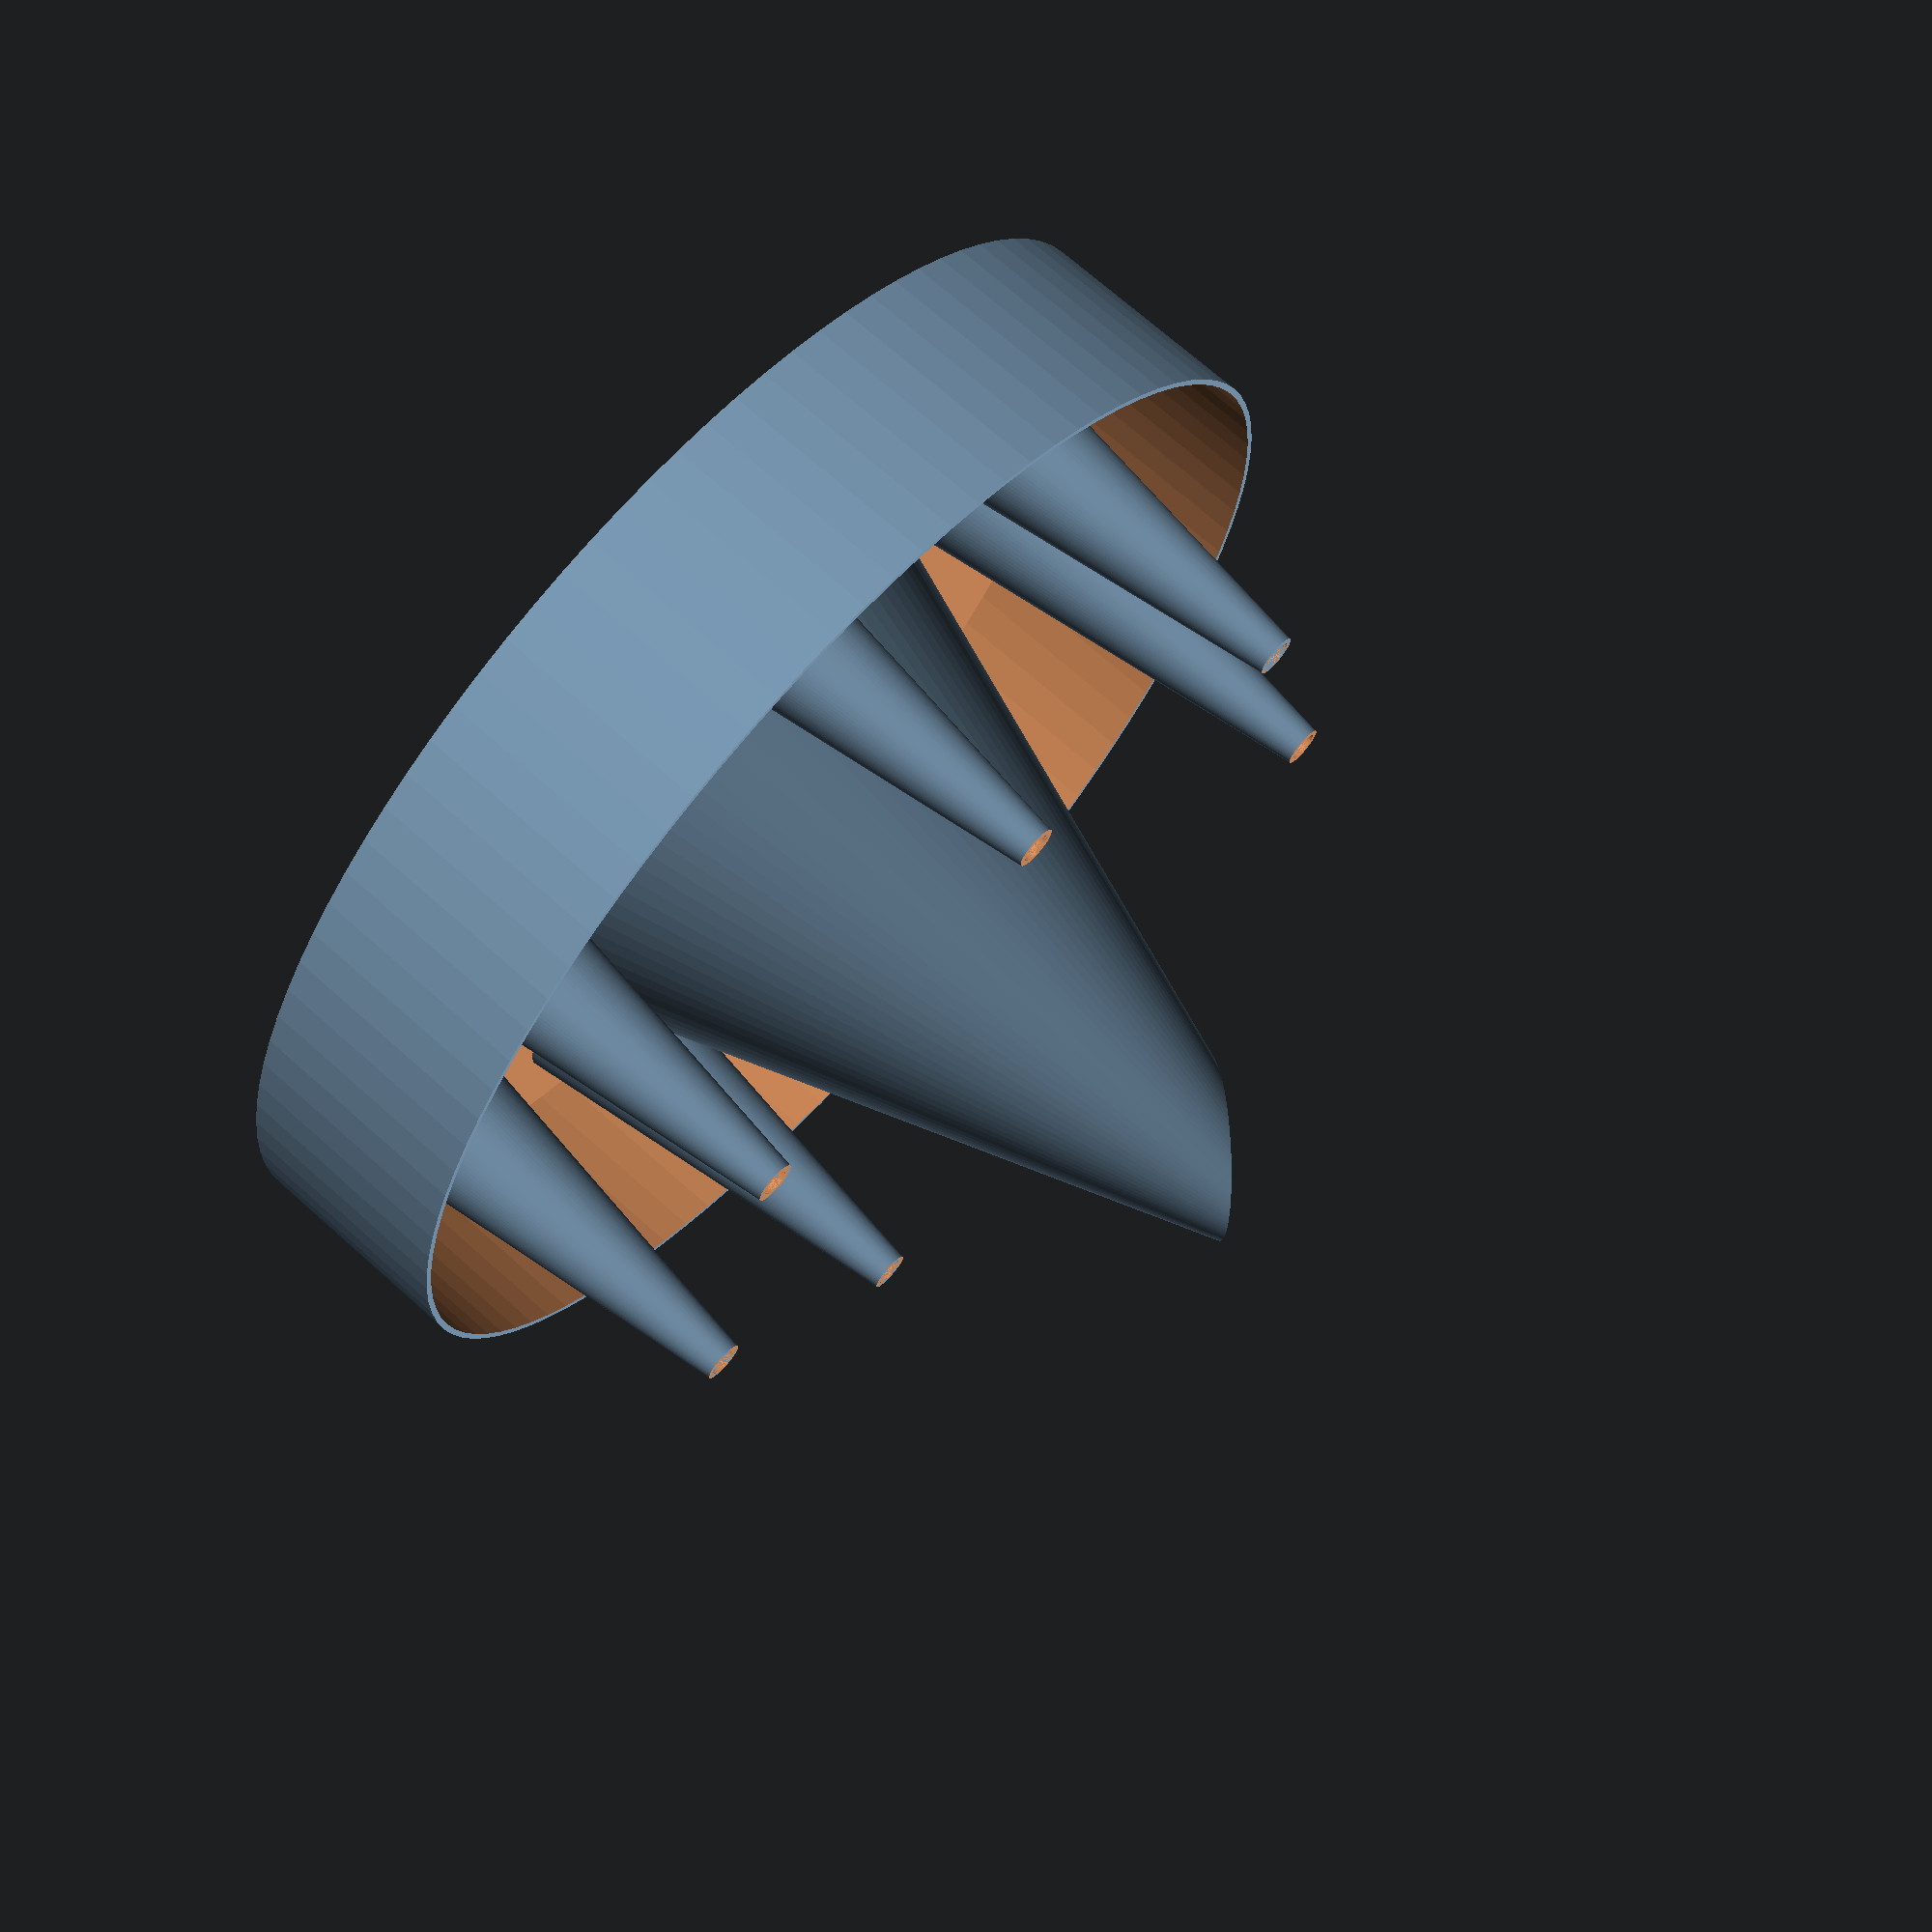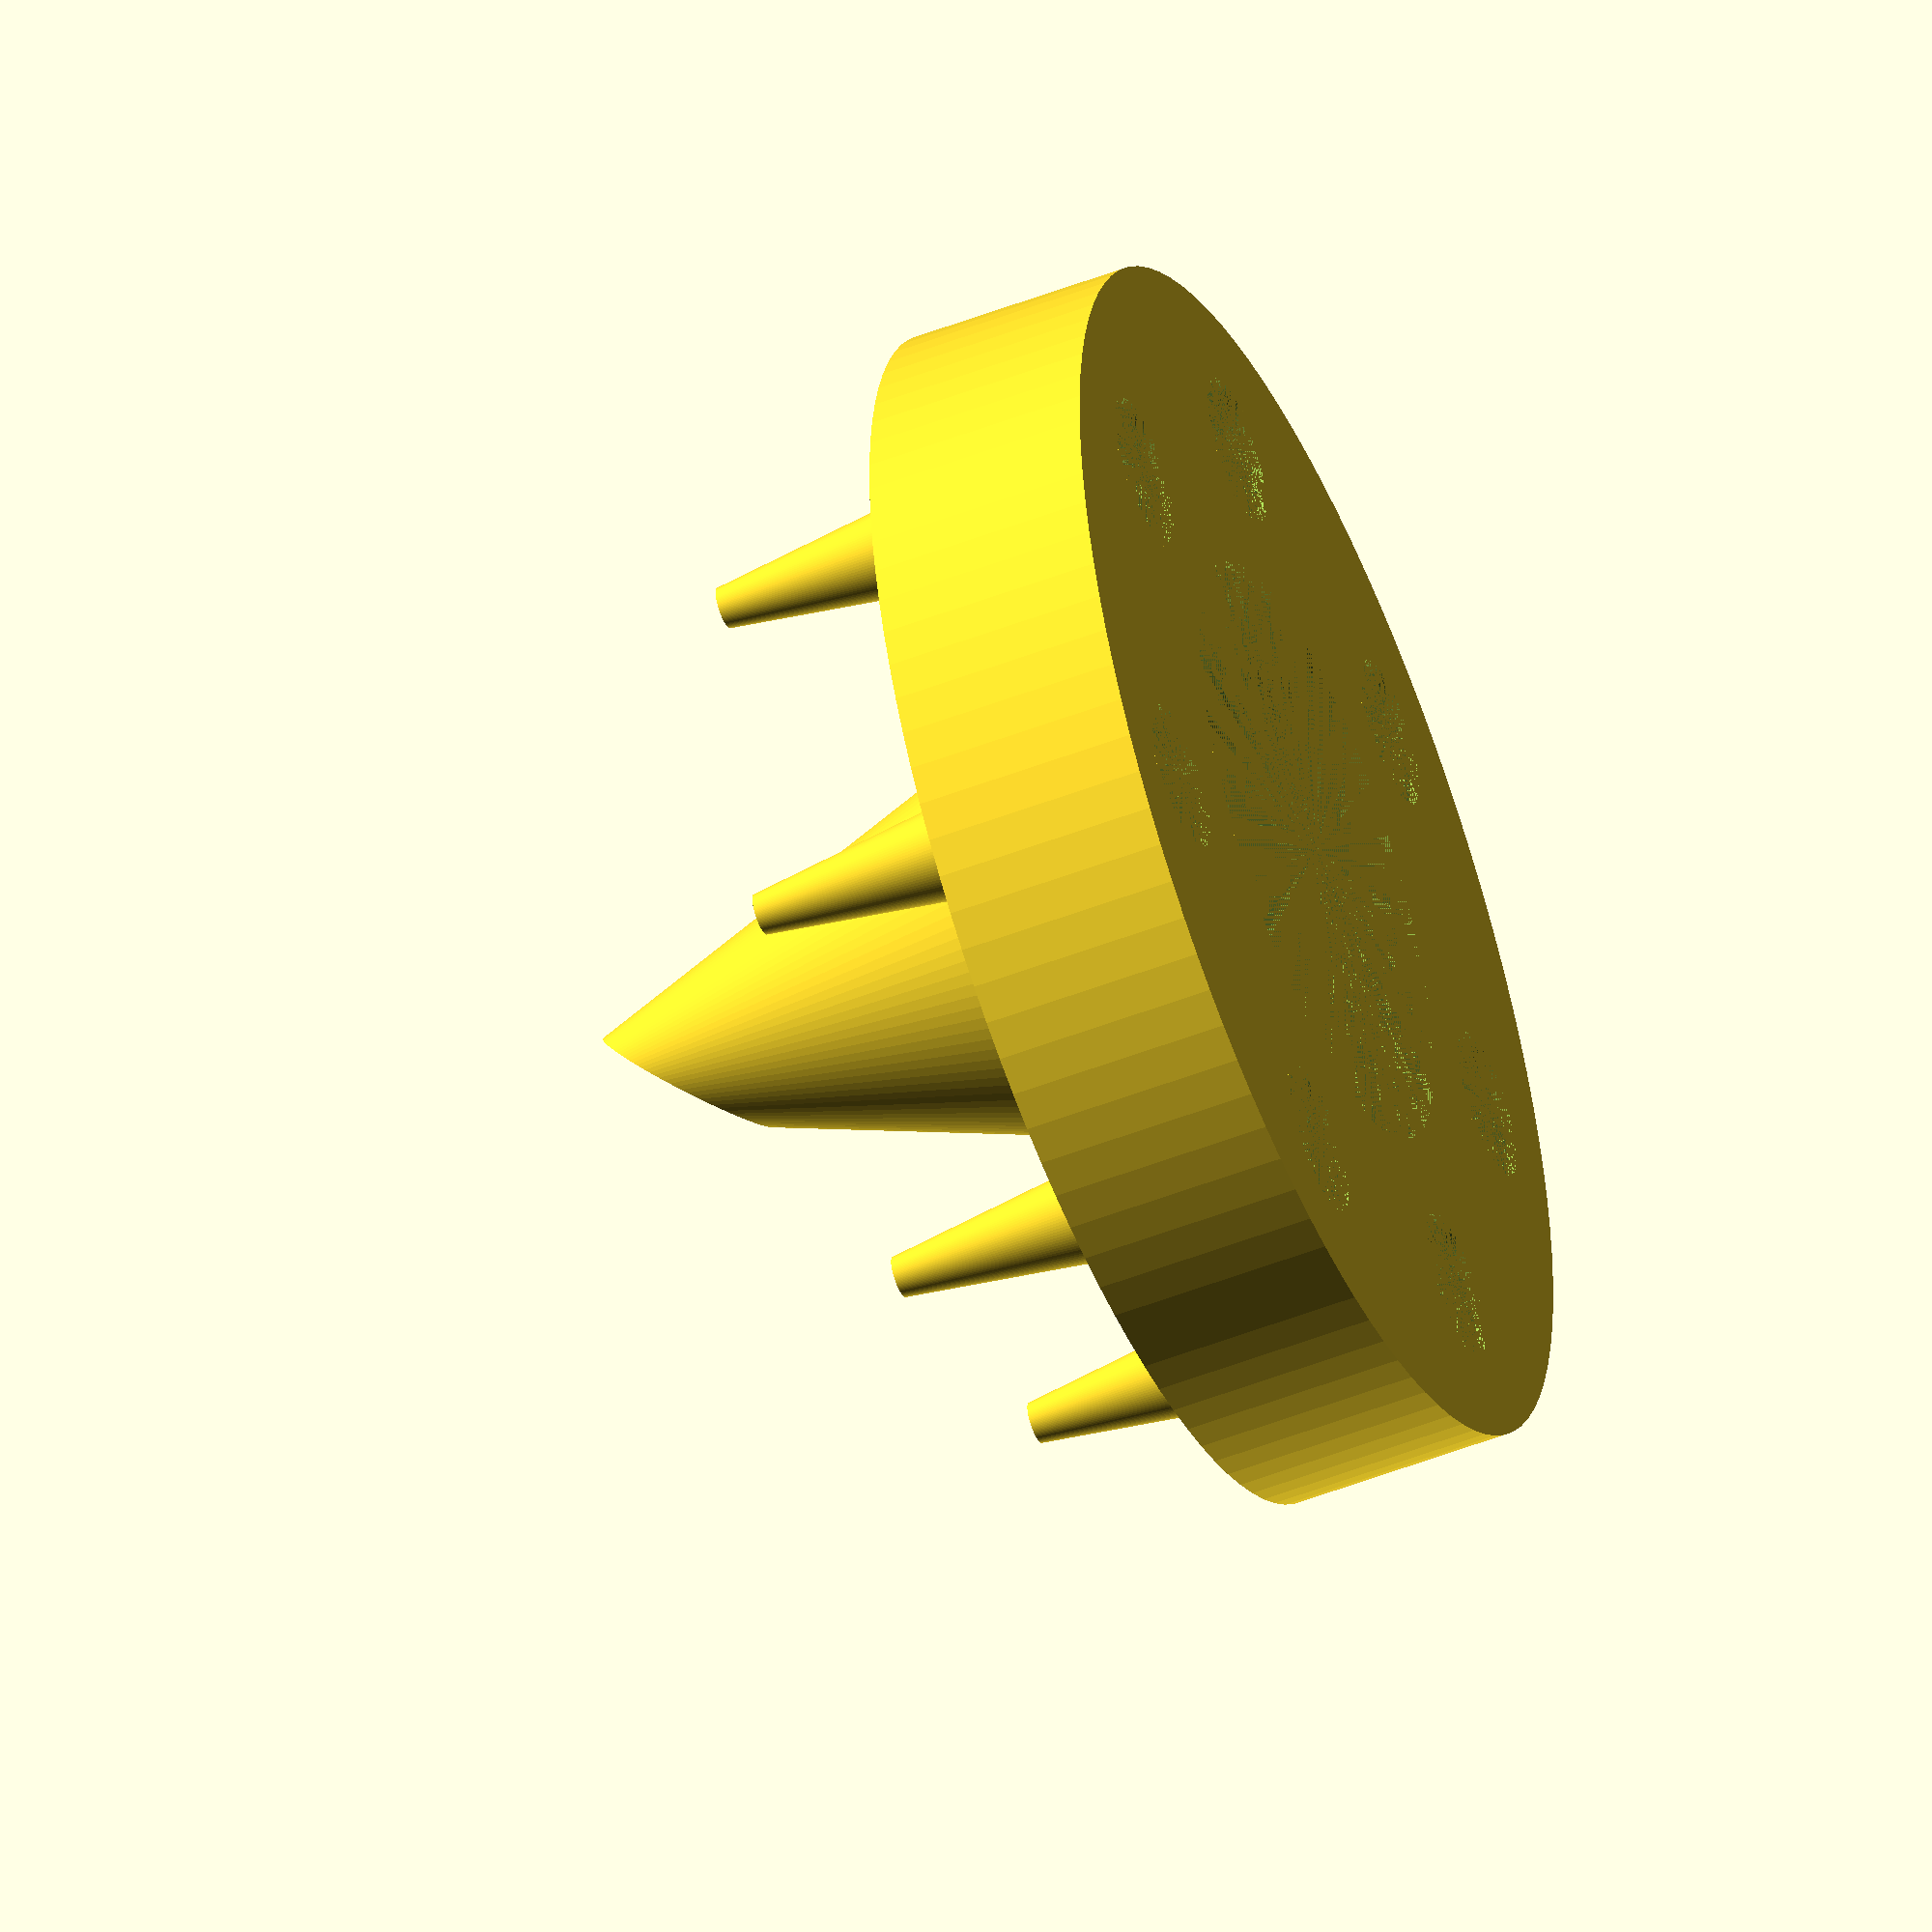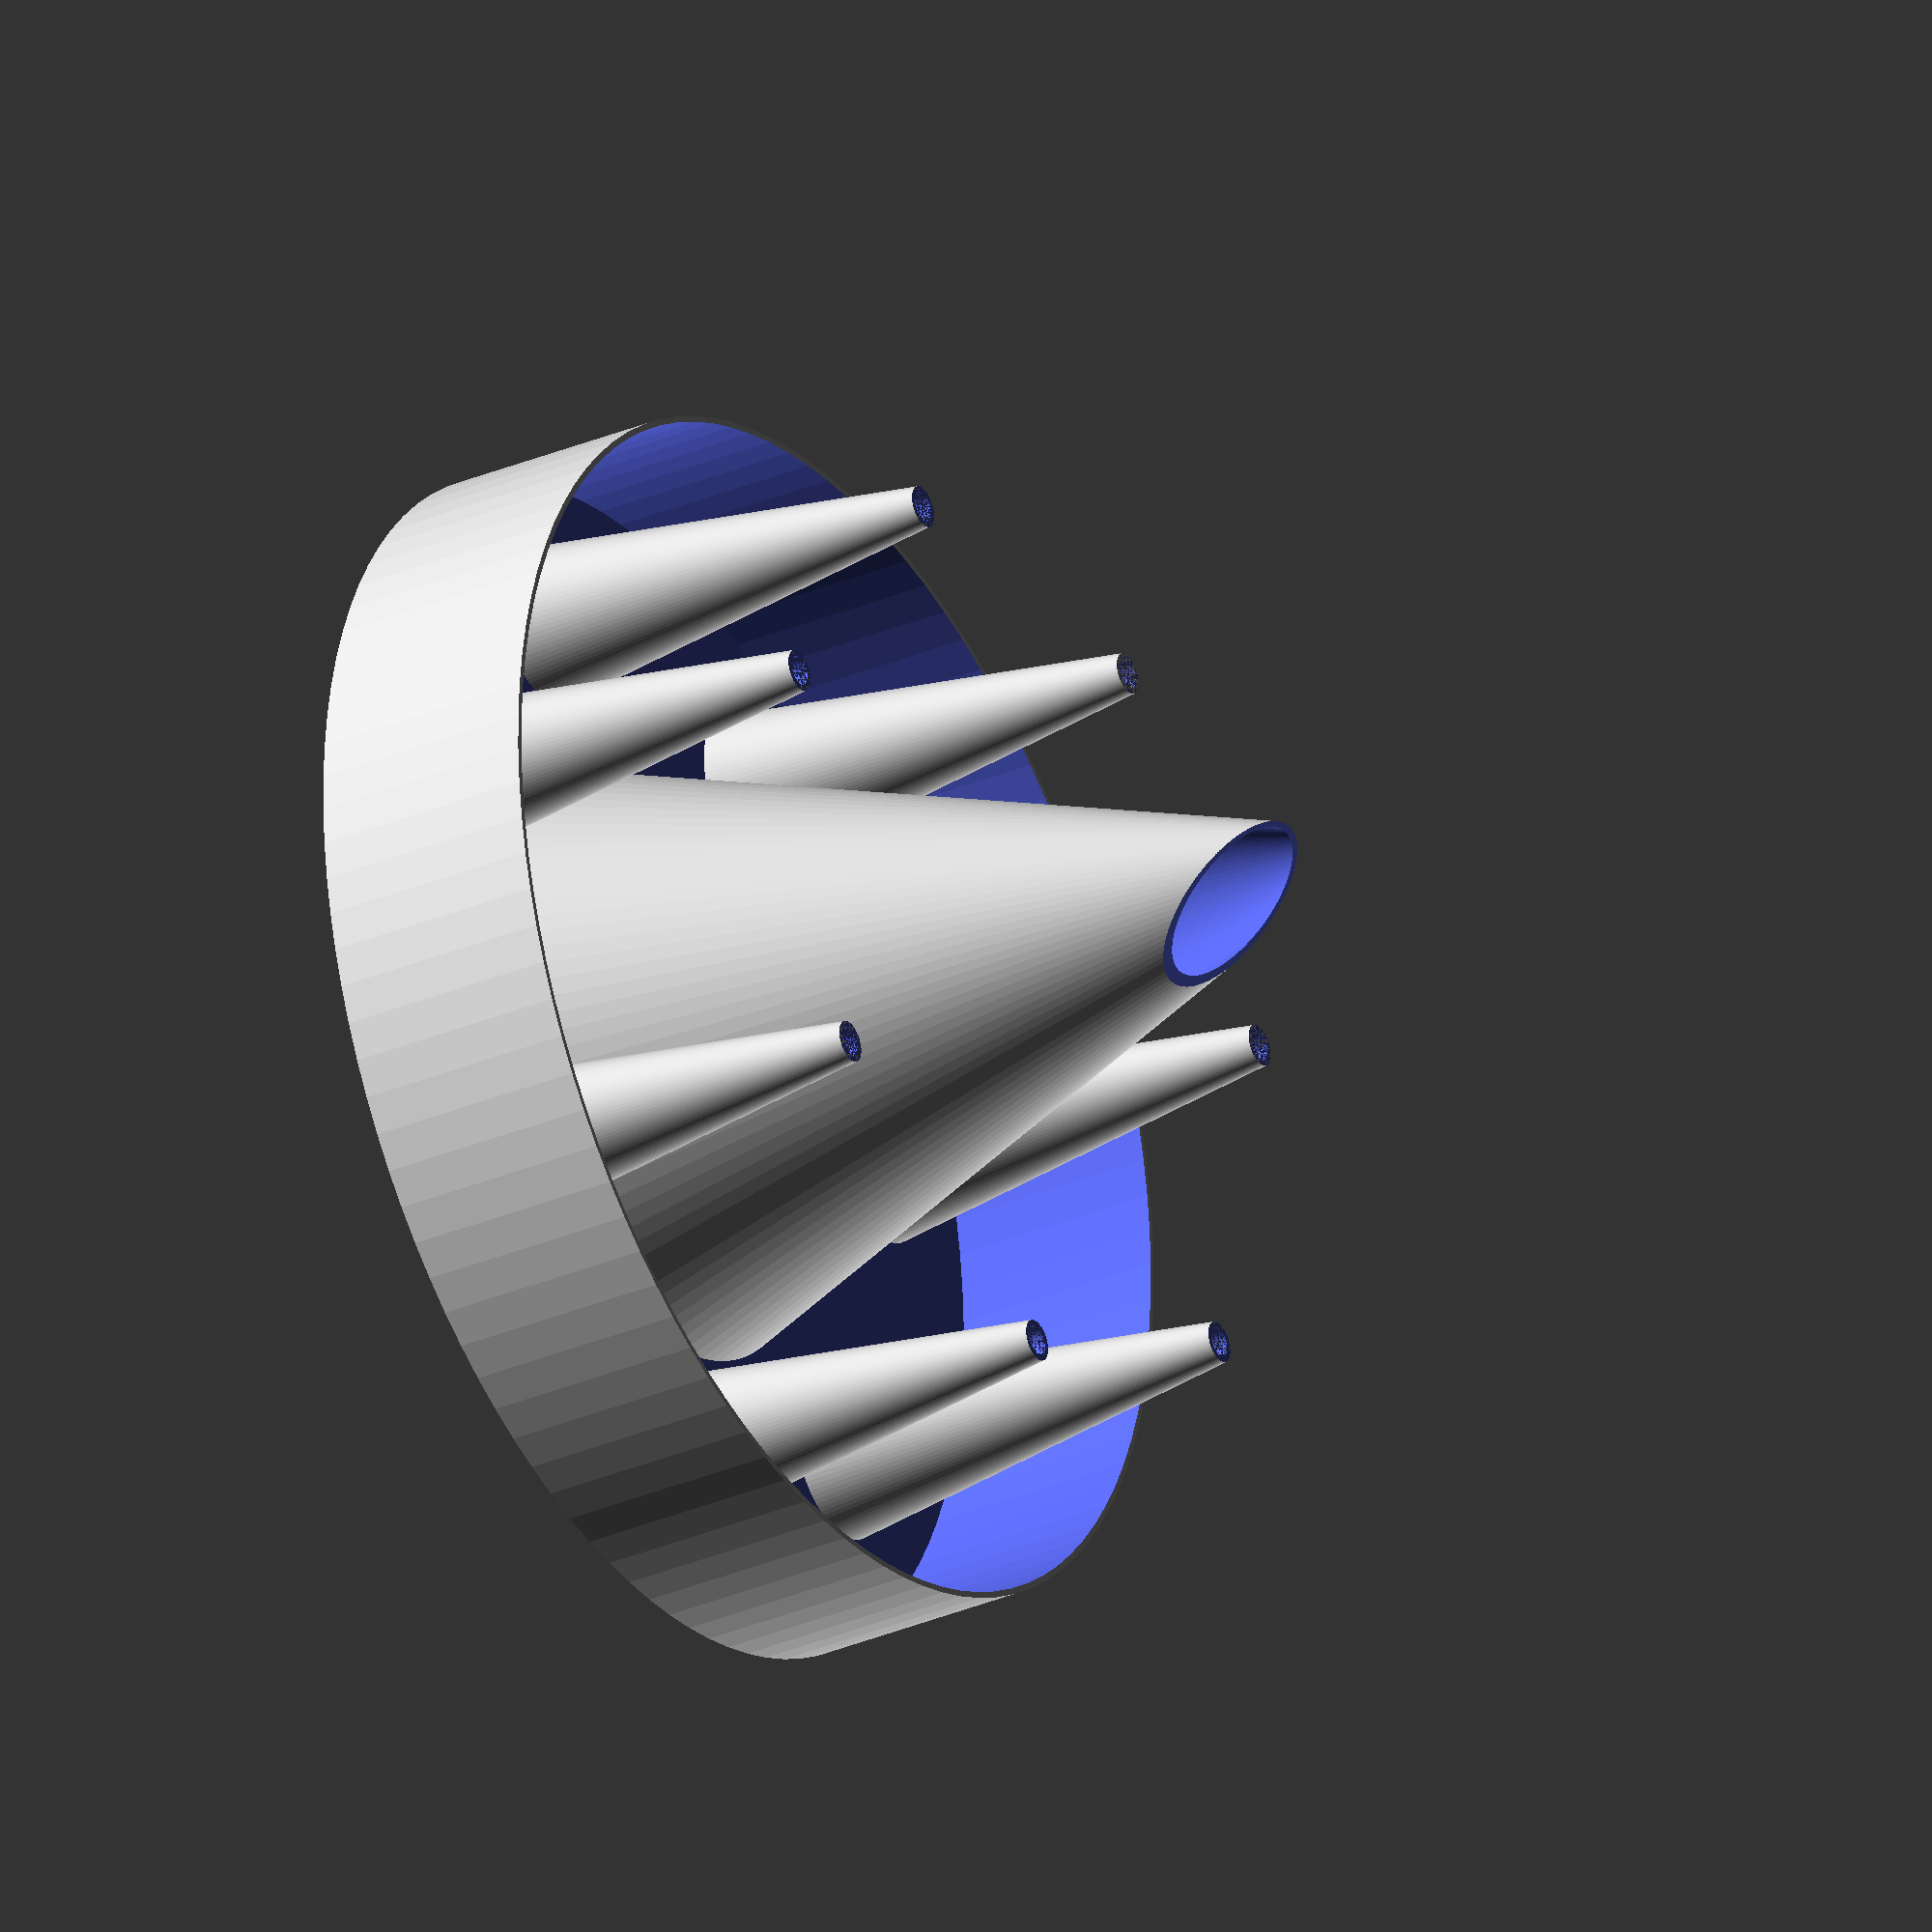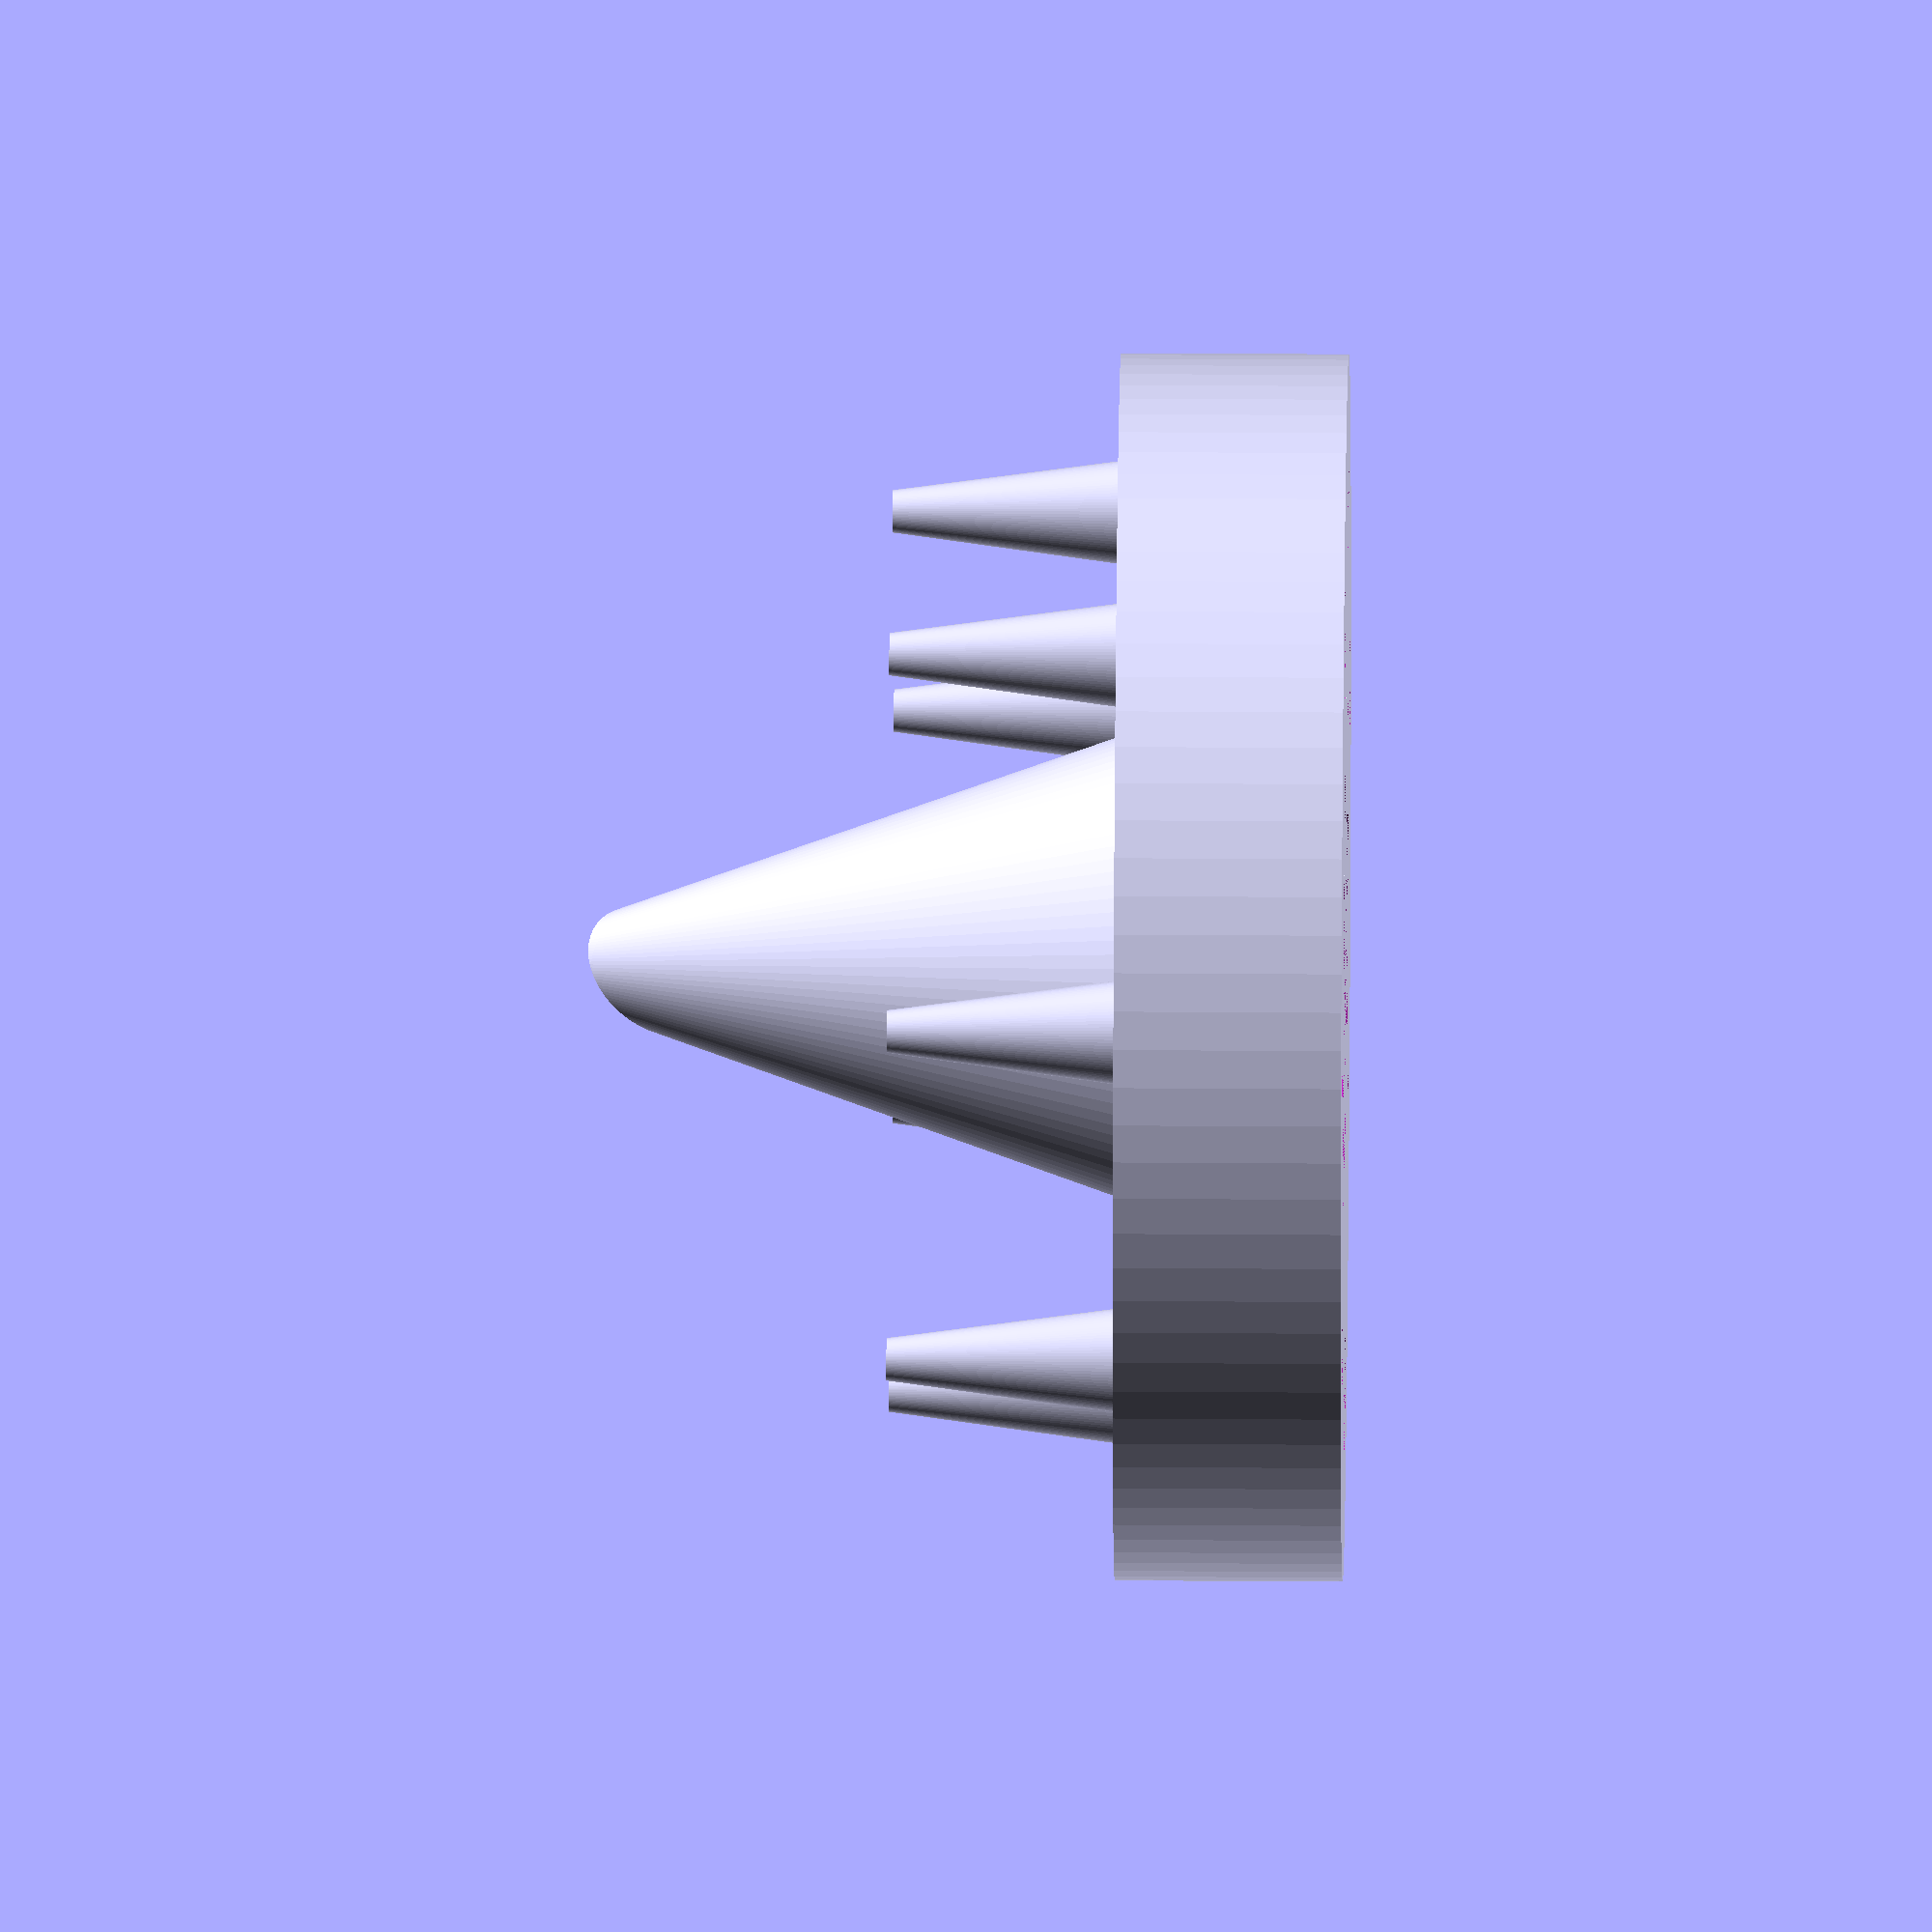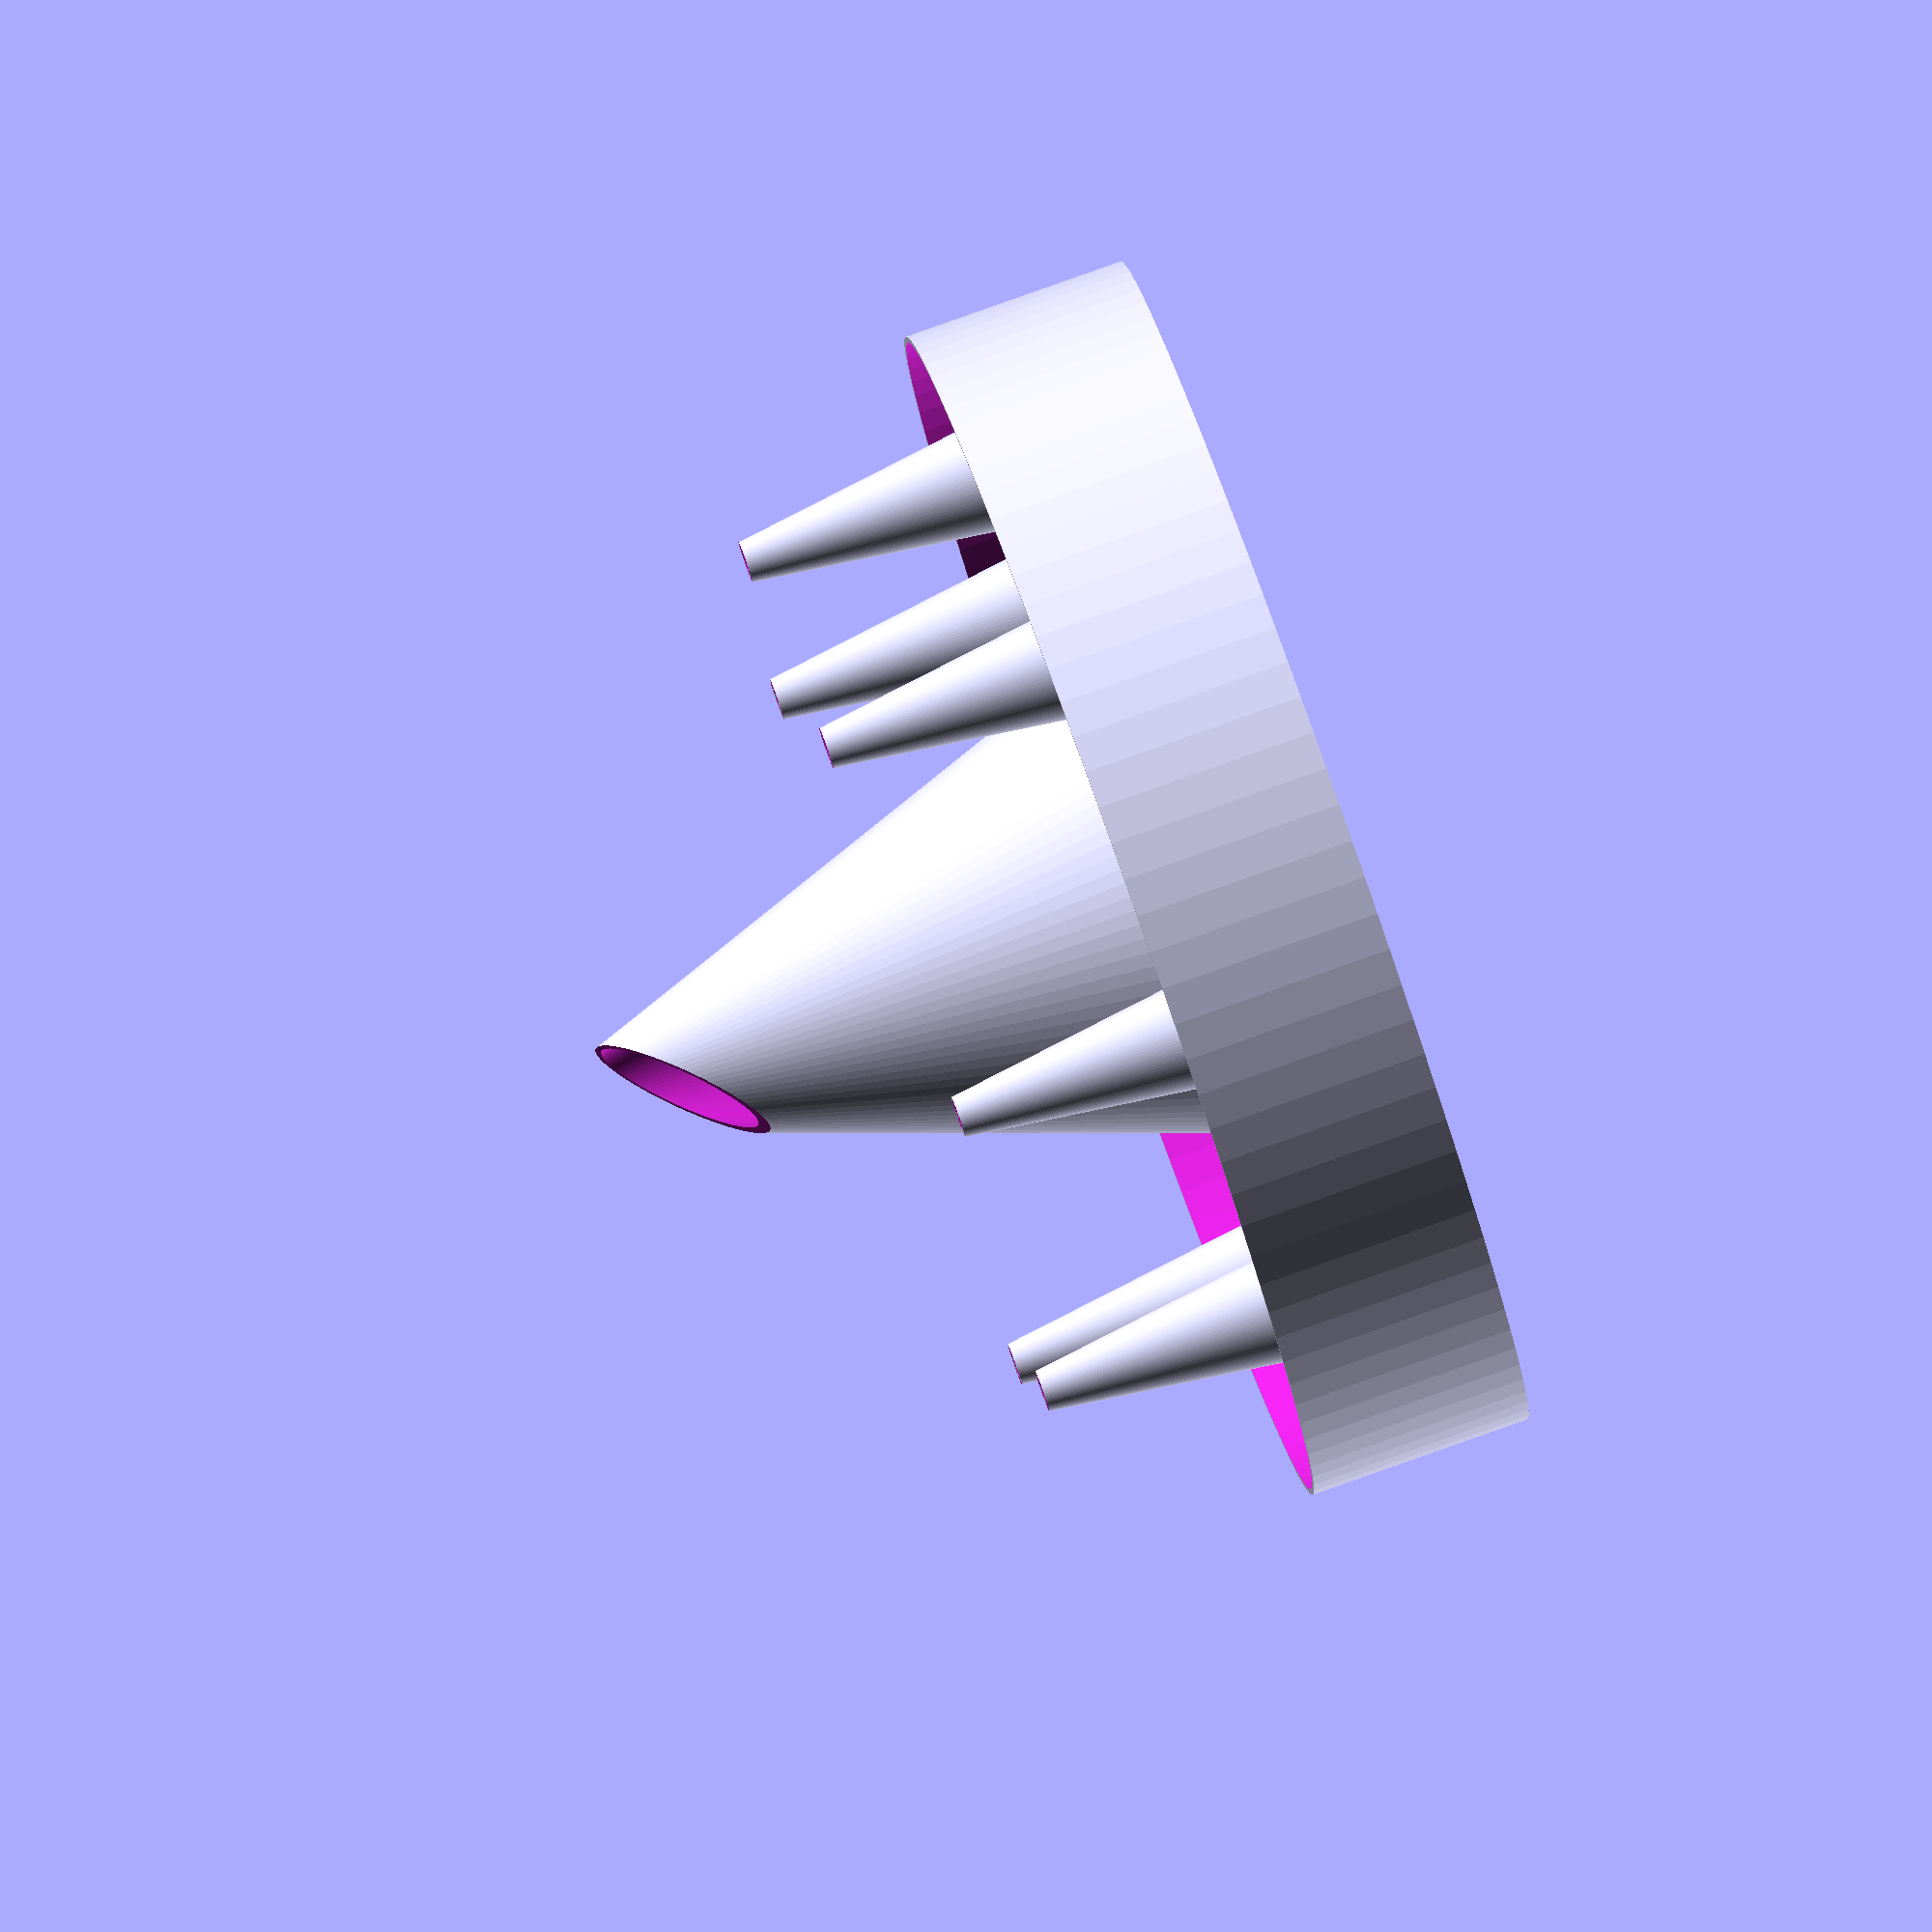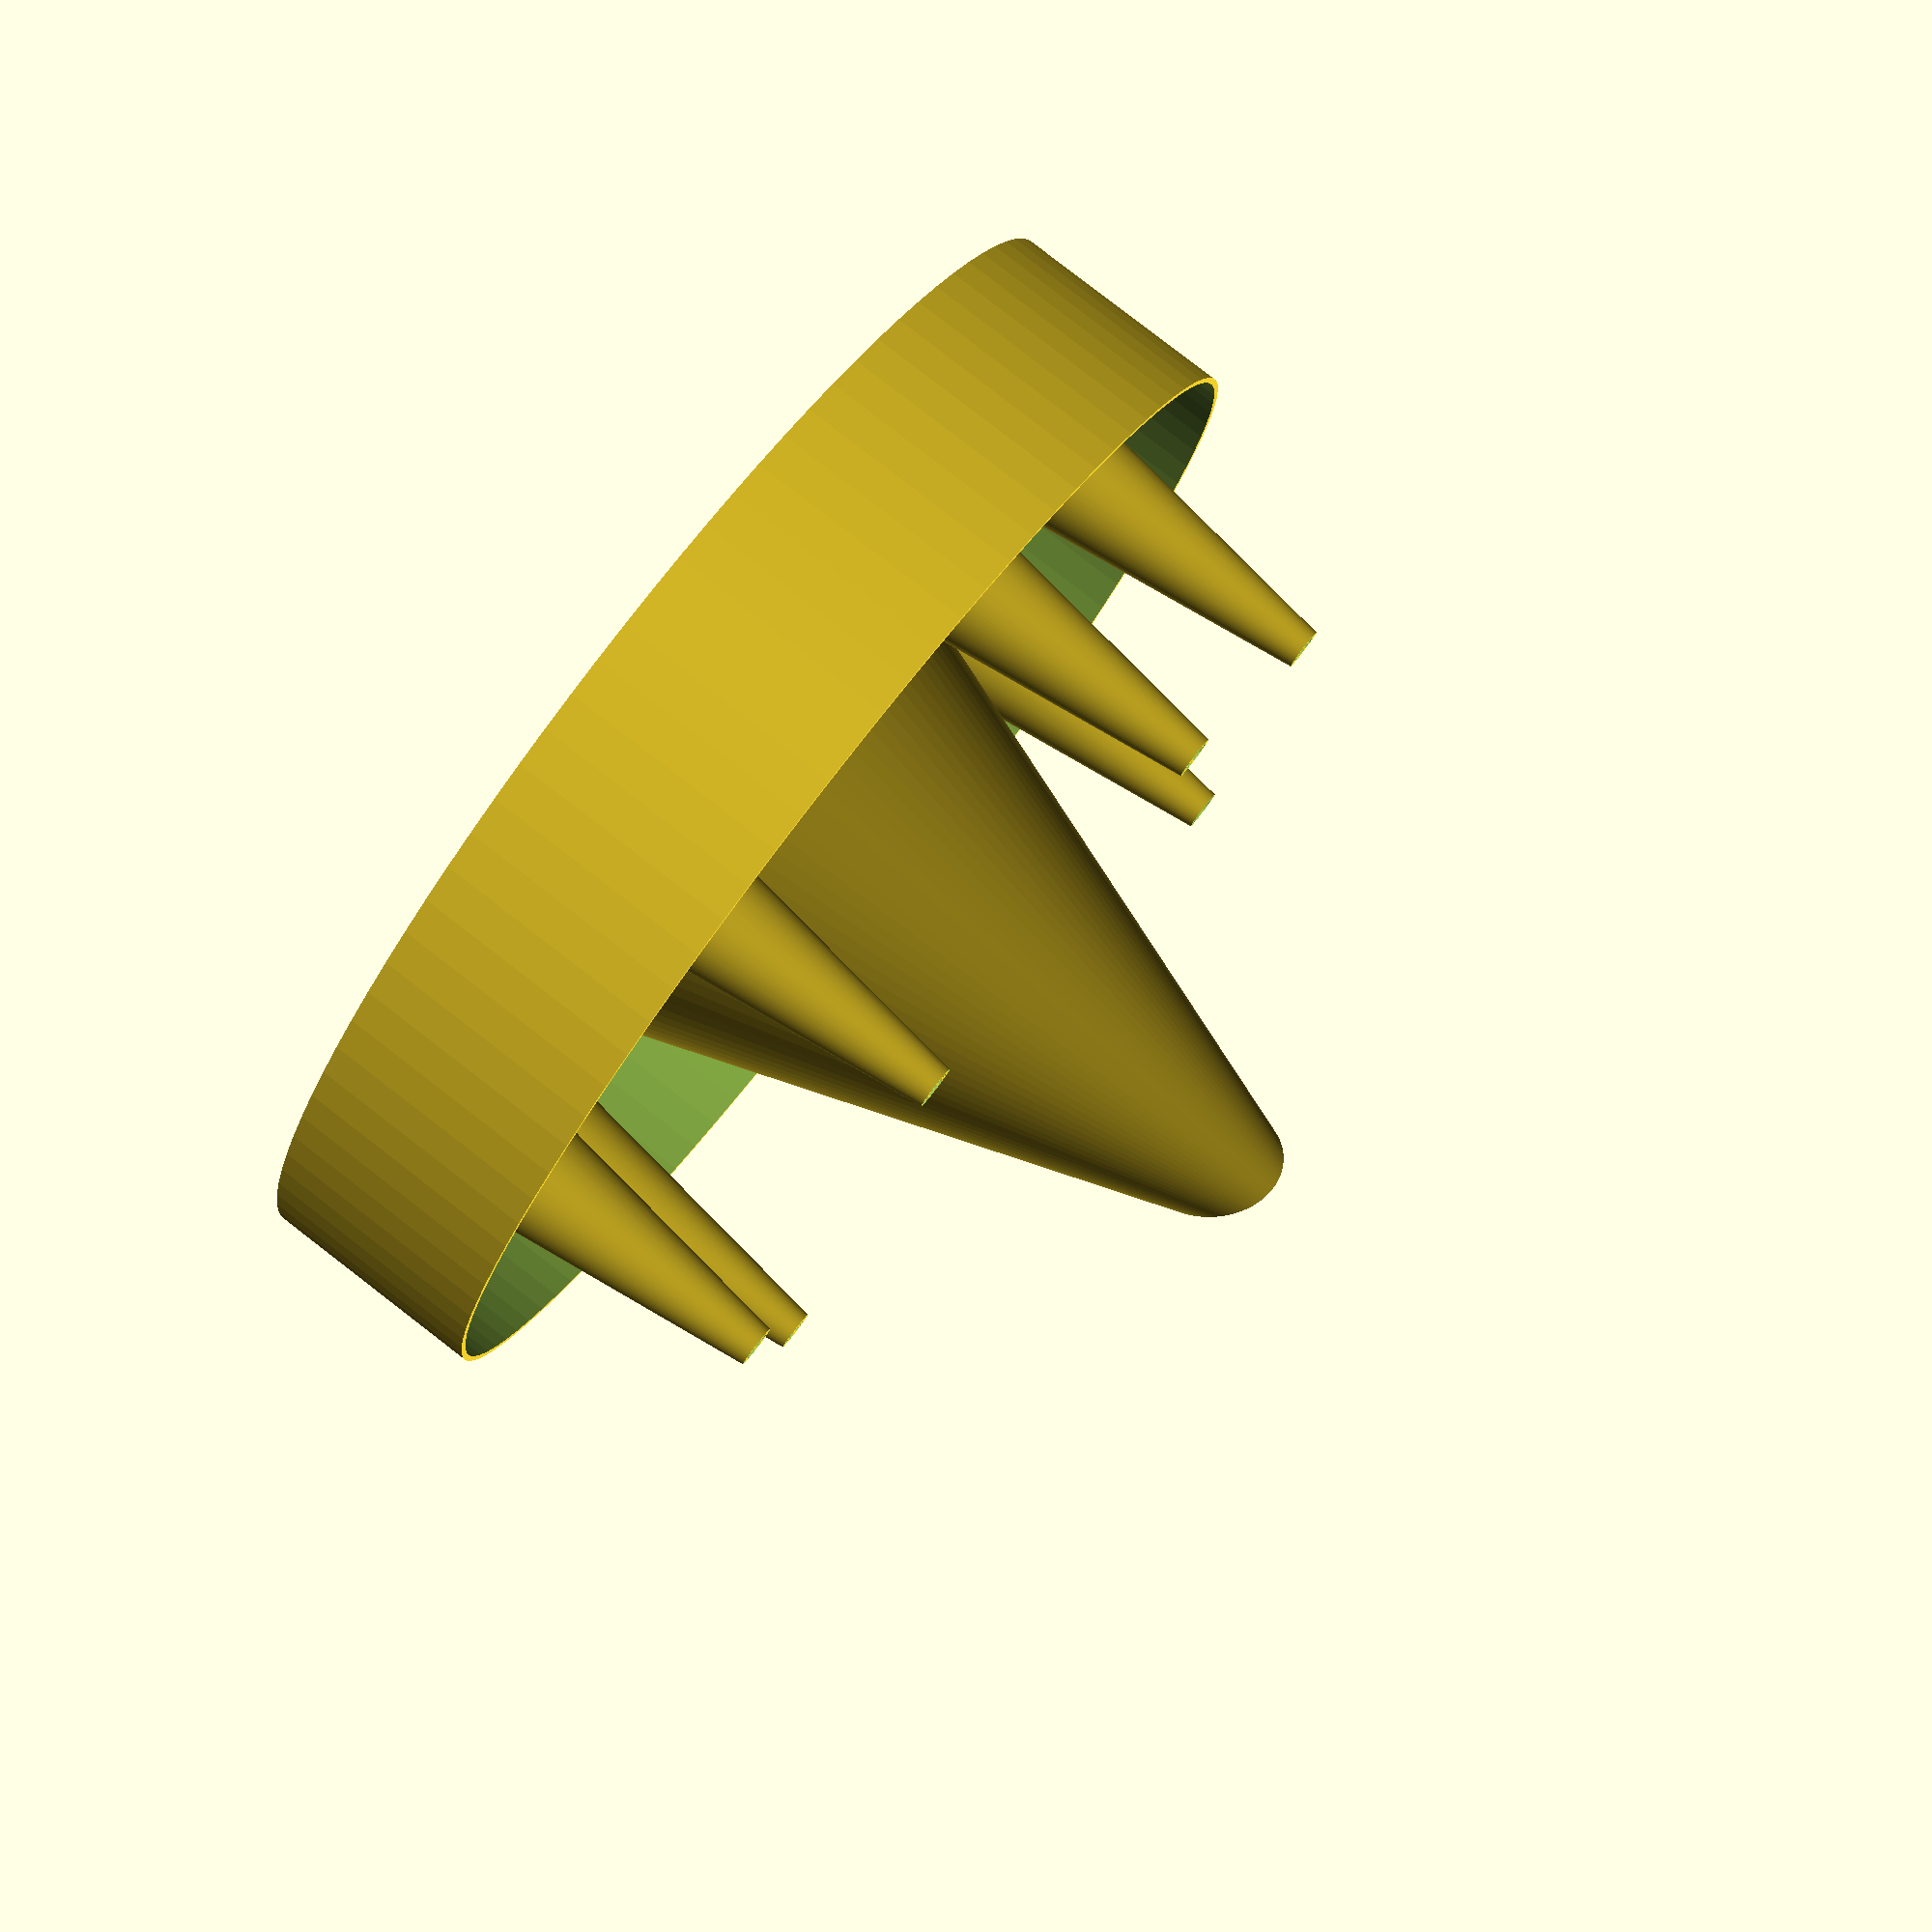
<openscad>
/* [Cap] */
Wall_Thickness=0.4;//[0.2:0.1:2]
Cap_Ceiling_Thickness=0.6;//[0.4:0.1:2]
Cap_Inner_Diameter=80;//[30:150]
Cap_Wall_Height=15;//[5:30]
/* [Center Trap] */
Will_There_Be_Center_Trap="Yes";//[Yes,No]
Center_Trap_Upper_Hole_Diameter=40;//[15:55]
Center_Trap_Lower_Hole_Diameter=5;//[1:0.1:15]
Center_Trap_Lower_Hole_Angle=45;//[0:45]
Center_Trap_Height=50;//[5:150]
/* [Surrounding Traps] */
Number_Of_Surrounding_Traps=7;//[0:34]
Surrounding_Traps_Upper_Holes_Diameter=27;//[5:35]
Surrounding_Traps_Lower_Holes_Diameter=2;//[1:0.1:5]
Surrounding_Traps_Lower_Holes_Angle=0;//[0:45]
Surrounding_Traps_Lower_Holes_Orientation=0;//[0:359]
Surrounding_Traps_Height=30;//[5:150]
/* [Hidden] */
Keskjoon=(Will_There_Be_Center_Trap=="Yes")?(Cap_Inner_Diameter/2-Center_Trap_Upper_Hole_Diameter/2)/2+Center_Trap_Upper_Hole_Diameter/2:Cap_Inner_Diameter/4;
YmbritsevAuk=((Cap_Inner_Diameter/2-Keskjoon)<Surrounding_Traps_Upper_Holes_Diameter)?Cap_Inner_Diameter/2-Keskjoon:Surrounding_Traps_Upper_Holes_Diameter;
Maksimaalselt=floor(Keskjoon*2*3.14/YmbritsevAuk);
Ymbritsevaid=(Maksimaalselt<Number_Of_Surrounding_Traps)?Maksimaalselt:Number_Of_Surrounding_Traps;
difference(){
union(){
difference(){
kaas(Cap_Wall_Height,Cap_Inner_Diameter,Cap_Ceiling_Thickness);
if(Will_There_Be_Center_Trap=="Yes"){
cylinder(h=Cap_Ceiling_Thickness, d=Center_Trap_Upper_Hole_Diameter, $fn=100);}}
if(Will_There_Be_Center_Trap=="Yes"){
koonus(Center_Trap_Height,Center_Trap_Upper_Hole_Diameter,Center_Trap_Lower_Hole_Diameter,Center_Trap_Lower_Hole_Angle);}}
if(Number_Of_Surrounding_Traps!=0){
for ( i = [0 : Ymbritsevaid-1] ){
rotate( (i * 360 / Ymbritsevaid), [0, 0, 1])
translate([0, Keskjoon, 0])
cylinder(h=Cap_Ceiling_Thickness, d=YmbritsevAuk, $fn=100);}}}
if(Number_Of_Surrounding_Traps!=0){
for ( i = [0 : Ymbritsevaid-1] ){
rotate( (i * 360 / Ymbritsevaid), [0, 0, 1])
translate([0, Keskjoon, 0])
rotate(Surrounding_Traps_Lower_Holes_Orientation)
koonus(Surrounding_Traps_Height,YmbritsevAuk,Surrounding_Traps_Lower_Holes_Diameter,Surrounding_Traps_Lower_Holes_Angle);}}
module kaas(Korgus,Laius,Paksus){
difference(){
cylinder(h=Korgus, d=Laius+Wall_Thickness*2, $fn=100);
translate([0,0,Paksus])cylinder(h=Korgus, d=Laius, $fn=100);}}
module koonus(Korgus,Ylemine,Alumine,Nurk){
difference(){
difference(){
cylinder(h=Korgus, d1=Ylemine+Wall_Thickness*2, d2=Alumine+Wall_Thickness*2, $fn=100);
cylinder(h=Korgus, d1=Ylemine, d2=Alumine, $fn=100);}
translate([-Alumine*2,-Alumine/2-Cap_Ceiling_Thickness,Korgus])rotate([-Nurk,0,0])
cube([Alumine*4,Alumine*4,Alumine*2],center=false);}}
</openscad>
<views>
elev=288.9 azim=104.2 roll=311.7 proj=p view=wireframe
elev=51.8 azim=232.5 roll=112.7 proj=o view=solid
elev=31.3 azim=178.5 roll=301.2 proj=o view=solid
elev=323.5 azim=216.1 roll=90.5 proj=o view=wireframe
elev=277.4 azim=76.3 roll=70.5 proj=o view=wireframe
elev=96.5 azim=7.3 roll=232.4 proj=p view=solid
</views>
